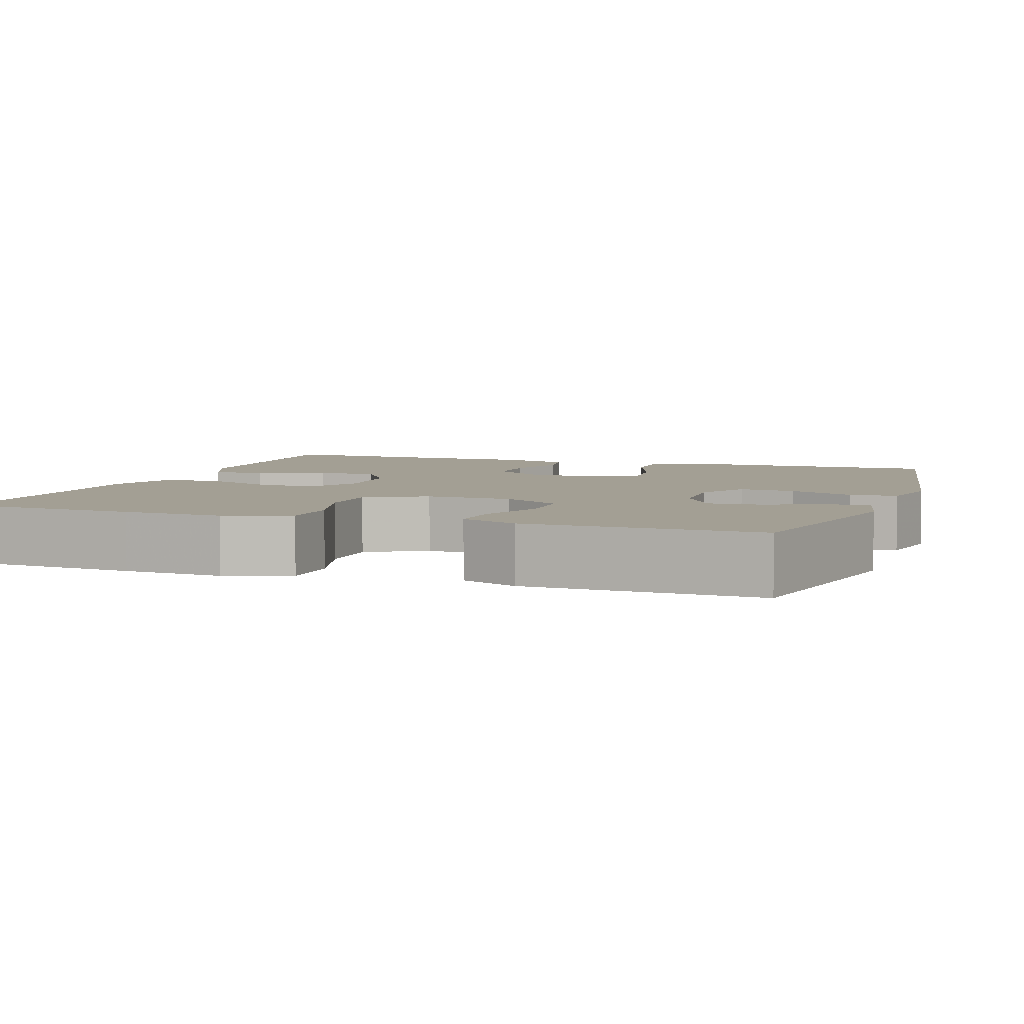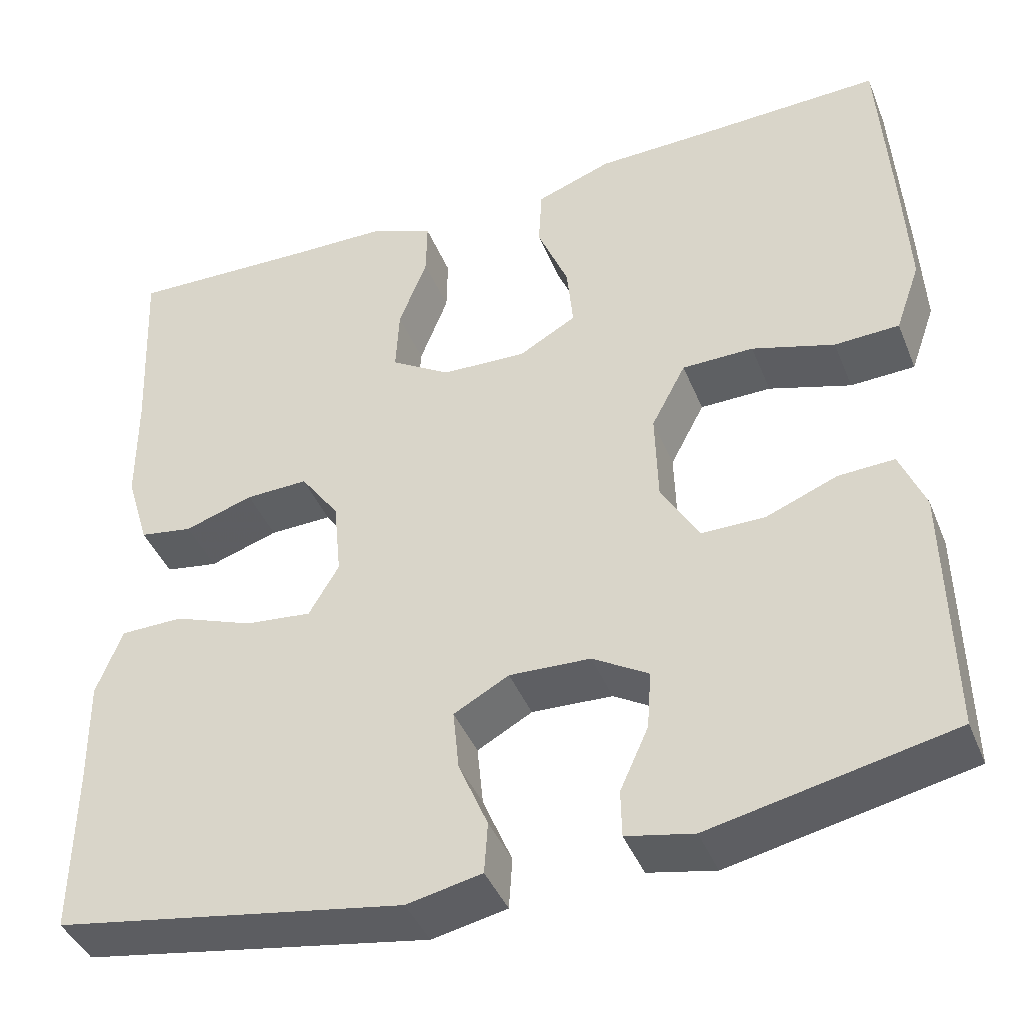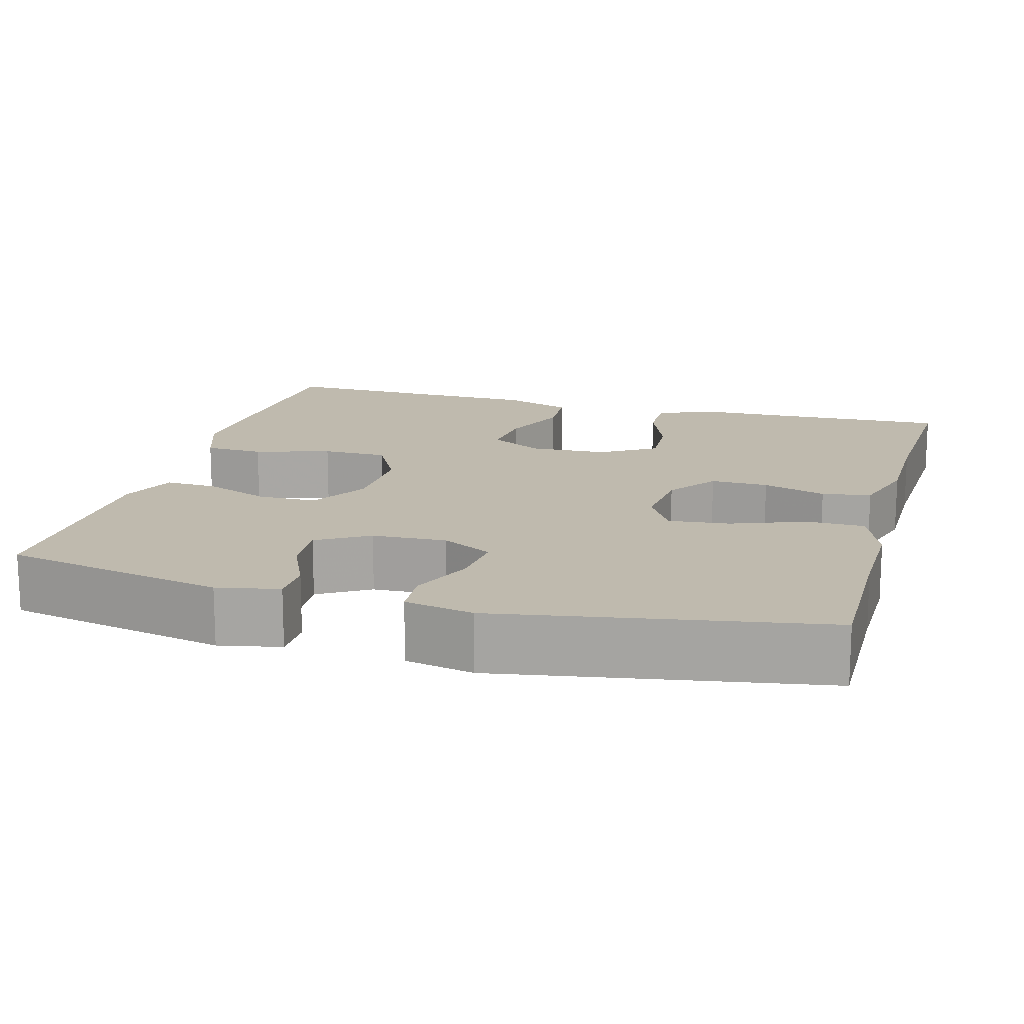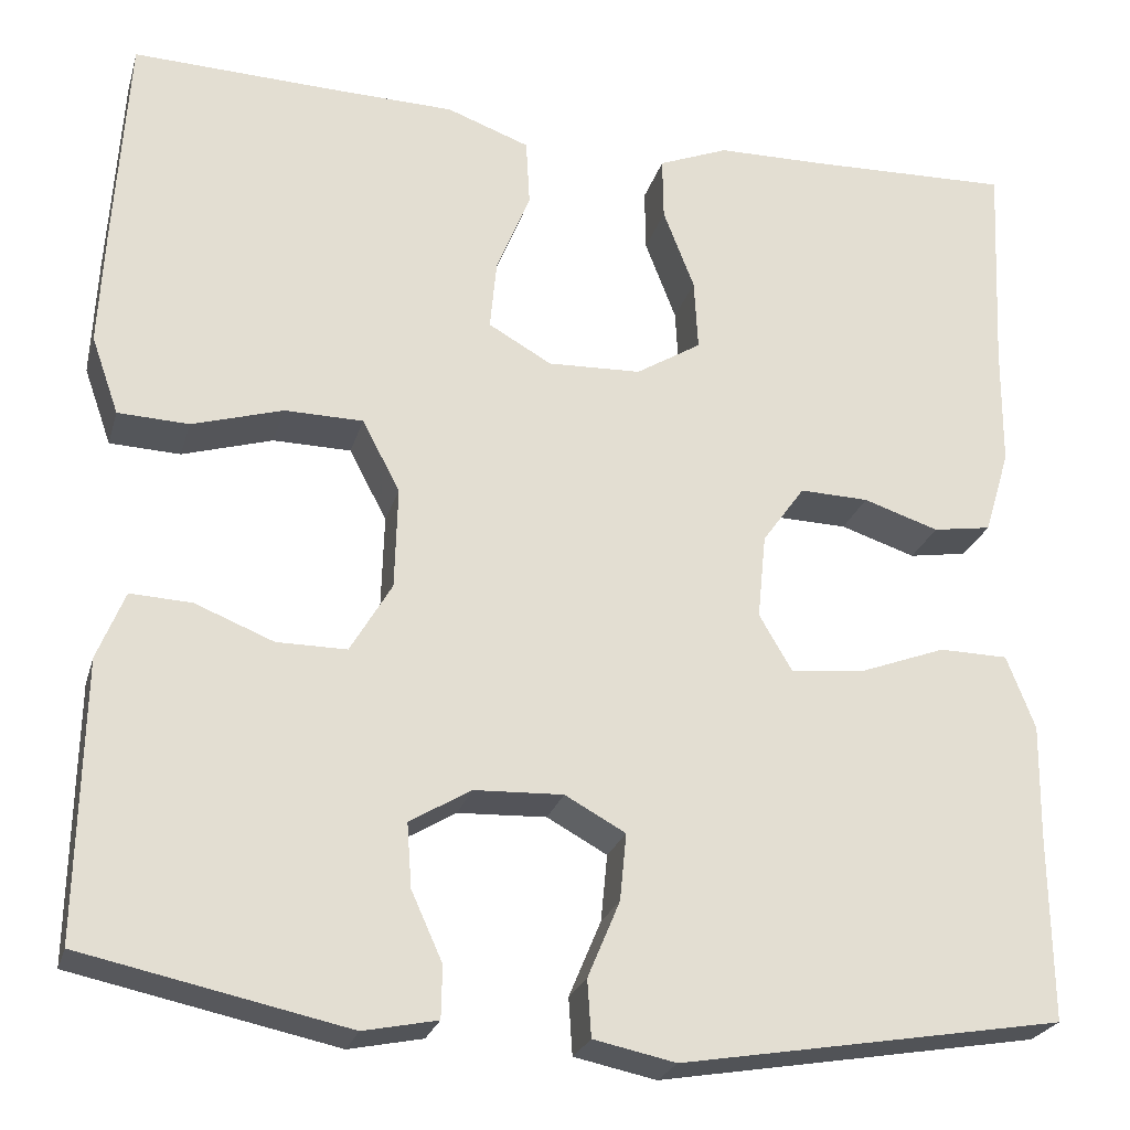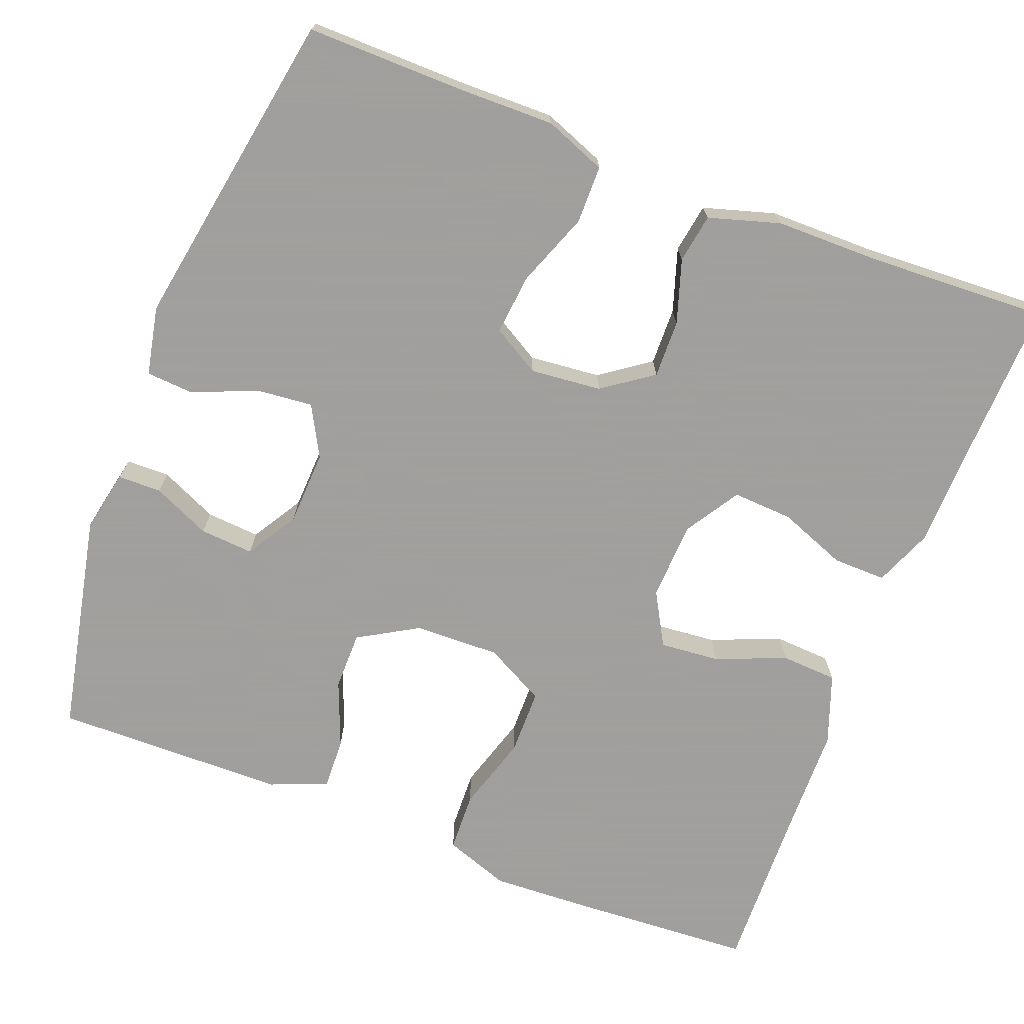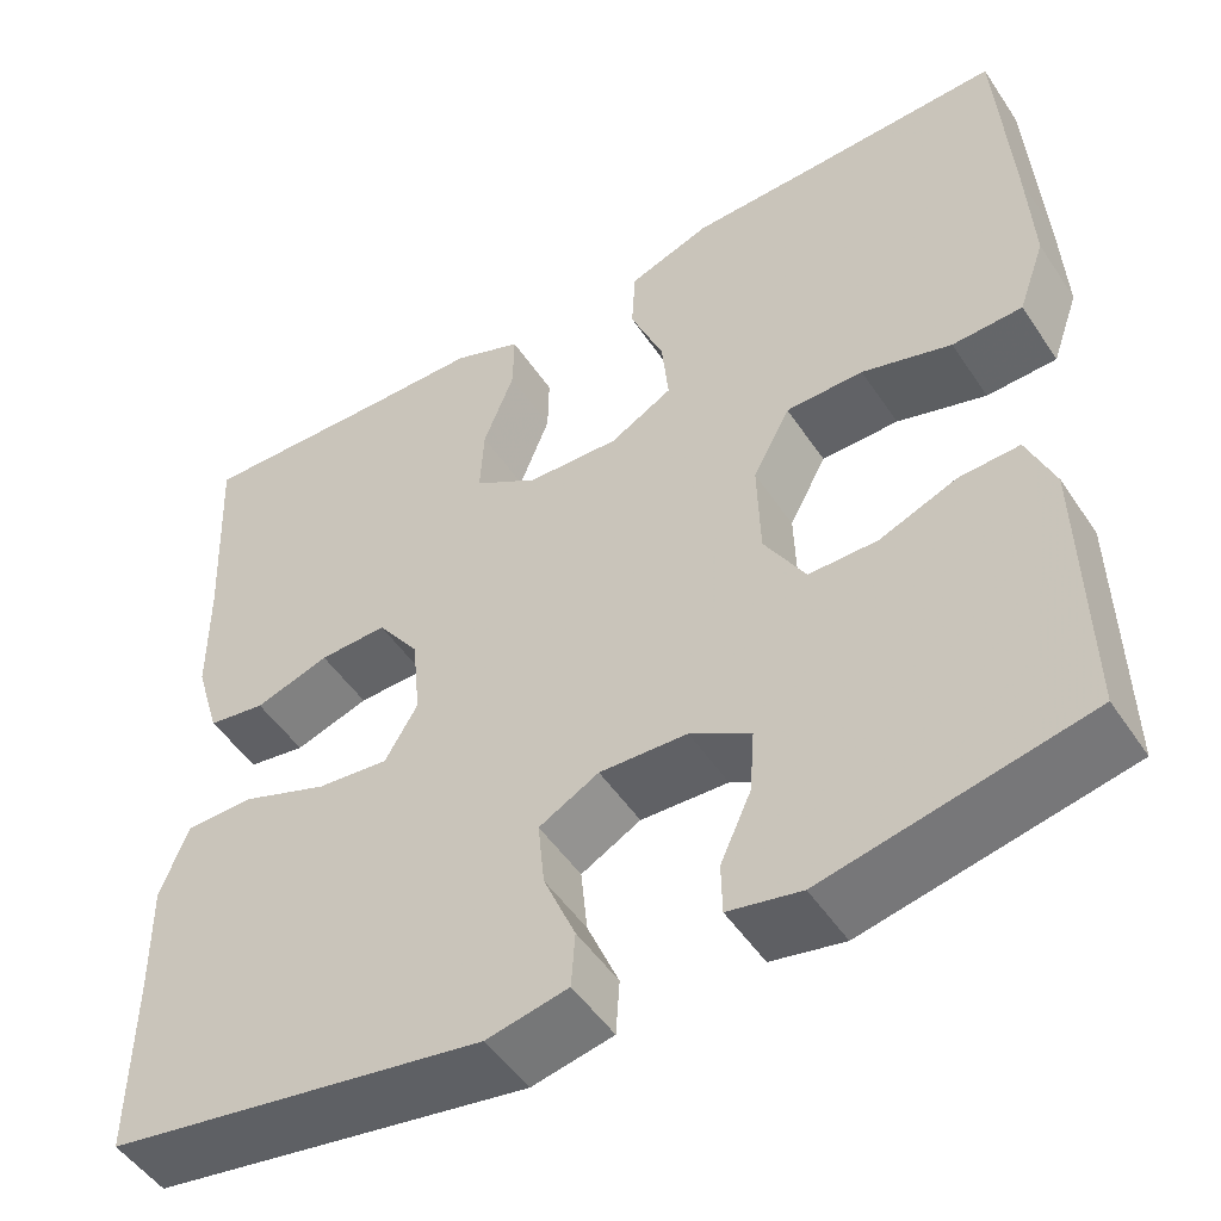
<metadata>
{"format":"obj","ext":"obj","renderer":"f3d","projection":"perspective","resolution":1024,"background":"white","views":[{"elev":5.3,"azim":109.2,"up":"+Y"},{"elev":-42.0,"azim":21.1,"up":"+Z"},{"elev":15.5,"azim":-164.6,"up":"+Y"},{"elev":-24.7,"azim":165.0,"up":"+Z"},{"elev":-71.5,"azim":-111.2,"up":"+Y"},{"elev":-50.3,"azim":32.6,"up":"+Z"}]}
</metadata>
<code>
v 0.5 0.07 -0.5
v 0.22 0.07 -0.559
v 0.142 0.07 -0.543
v 0.141 0.07 -0.488
v 0.174 0.07 -0.415
v 0.179 0.07 -0.347
v 0.114 0.07 -0.308
v 0.02 0.07 -0.304
v -0.044 0.07 -0.339
v -0.037 0.07 -0.41
v -0.003 0.07 -0.491
v -0.007 0.07 -0.551
v -0.094 0.07 -0.569
v -0.5 0.07 -0.5
v -0.498 0.07 -0.302
v -0.5 0.07 -0.18
v -0.47 0.07 -0.102
v -0.397 0.07 -0.101
v -0.304 0.07 -0.136
v -0.227 0.07 -0.144
v -0.192 0.07 -0.084
v -0.201 0.07 0.006
v -0.246 0.07 0.069
v -0.319 0.07 0.067
v -0.399 0.07 0.041
v -0.461 0.07 0.051
v -0.488 0.07 0.141
v -0.489 0.07 0.273
v -0.5 0.07 0.5
v -0.285 0.07 0.493
v -0.168 0.07 0.491
v -0.094 0.07 0.461
v -0.095 0.07 0.394
v -0.128 0.07 0.308
v -0.132 0.07 0.232
v -0.063 0.07 0.189
v 0.036 0.07 0.185
v 0.103 0.07 0.223
v 0.096 0.07 0.298
v 0.06 0.07 0.387
v 0.064 0.07 0.458
v 0.152 0.07 0.49
v 0.288 0.07 0.493
v 0.5 0.07 0.5
v 0.514 0.07 0.271
v 0.52 0.07 0.145
v 0.491 0.07 0.063
v 0.416 0.07 0.06
v 0.32 0.07 0.089
v 0.237 0.07 0.088
v 0.197 0.07 0.012
v 0.2 0.07 -0.096
v 0.244 0.07 -0.171
v 0.318 0.07 -0.171
v 0.401 0.07 -0.138
v 0.466 0.07 -0.135
v 0.495 0.07 -0.207
v 0.497 0.07 -0.322
v 0.5 0 -0.5
v 0.22 0 -0.559
v 0.142 0 -0.543
v 0.141 0 -0.488
v 0.174 0 -0.415
v 0.179 0 -0.347
v 0.114 0 -0.308
v 0.02 0 -0.304
v -0.044 0 -0.339
v -0.037 0 -0.41
v -0.003 0 -0.491
v -0.007 0 -0.551
v -0.094 0 -0.569
v -0.5 0 -0.5
v -0.498 0 -0.302
v -0.5 0 -0.18
v -0.47 0 -0.102
v -0.397 0 -0.101
v -0.304 0 -0.136
v -0.227 0 -0.144
v -0.192 0 -0.084
v -0.201 0 0.006
v -0.246 0 0.069
v -0.319 0 0.067
v -0.399 0 0.041
v -0.461 0 0.051
v -0.488 0 0.141
v -0.489 0 0.273
v -0.5 0 0.5
v -0.285 0 0.493
v -0.168 0 0.491
v -0.094 0 0.461
v -0.095 0 0.394
v -0.128 0 0.308
v -0.132 0 0.232
v -0.063 0 0.189
v 0.036 0 0.185
v 0.103 0 0.223
v 0.096 0 0.298
v 0.06 0 0.387
v 0.064 0 0.458
v 0.152 0 0.49
v 0.288 0 0.493
v 0.5 0 0.5
v 0.514 0 0.271
v 0.52 0 0.145
v 0.491 0 0.063
v 0.416 0 0.06
v 0.32 0 0.089
v 0.237 0 0.088
v 0.197 0 0.012
v 0.2 0 -0.096
v 0.244 0 -0.171
v 0.318 0 -0.171
v 0.401 0 -0.138
v 0.466 0 -0.135
v 0.495 0 -0.207
v 0.497 0 -0.322
f 3 4 5
f 2 3 5
f 1 2 5
f 58 1 5
f 57 58 5
f 56 57 5
f 55 56 5
f 54 55 5
f 53 54 5 6
f 52 53 6 7
f 51 52 7 8
f 50 51 8 9
f 47 48 49
f 46 47 49
f 45 46 49
f 44 45 49
f 43 44 49
f 43 49 50
f 42 43 50
f 41 42 50
f 40 41 50
f 39 40 50
f 38 39 50
f 37 38 50 9
f 32 33 34
f 31 32 34
f 30 31 34
f 30 34 35
f 29 30 35
f 28 29 35
f 28 35 36
f 27 28 36
f 26 27 36
f 25 26 36
f 24 25 36
f 17 18 19
f 16 17 19
f 15 16 19
f 15 19 20
f 14 15 20
f 13 14 20
f 12 13 20
f 11 12 20
f 10 11 20
f 9 10 20 21
f 23 24 36 37
f 22 23 37
f 9 21 22 37
f 63 62 61
f 63 61 60
f 63 60 59
f 63 59 116
f 63 116 115
f 63 115 114
f 63 114 113
f 63 113 112
f 64 63 112 111
f 65 64 111 110
f 66 65 110 109
f 67 66 109 108
f 107 106 105
f 107 105 104
f 107 104 103
f 107 103 102
f 107 102 101
f 108 107 101
f 108 101 100
f 108 100 99
f 108 99 98
f 108 98 97
f 108 97 96
f 67 108 96 95
f 92 91 90
f 92 90 89
f 92 89 88
f 93 92 88
f 93 88 87
f 93 87 86
f 94 93 86
f 94 86 85
f 94 85 84
f 94 84 83
f 94 83 82
f 77 76 75
f 77 75 74
f 77 74 73
f 78 77 73
f 78 73 72
f 78 72 71
f 78 71 70
f 78 70 69
f 78 69 68
f 79 78 68 67
f 95 94 82 81
f 95 81 80
f 95 80 79 67
f 1 59 60 2
f 2 60 61 3
f 3 61 62 4
f 4 62 63 5
f 5 63 64 6
f 6 64 65 7
f 7 65 66 8
f 8 66 67 9
f 9 67 68 10
f 10 68 69 11
f 11 69 70 12
f 12 70 71 13
f 13 71 72 14
f 14 72 73 15
f 15 73 74 16
f 16 74 75 17
f 17 75 76 18
f 18 76 77 19
f 19 77 78 20
f 20 78 79 21
f 21 79 80 22
f 22 80 81 23
f 23 81 82 24
f 24 82 83 25
f 25 83 84 26
f 26 84 85 27
f 27 85 86 28
f 28 86 87 29
f 29 87 88 30
f 30 88 89 31
f 31 89 90 32
f 32 90 91 33
f 33 91 92 34
f 34 92 93 35
f 35 93 94 36
f 36 94 95 37
f 37 95 96 38
f 38 96 97 39
f 39 97 98 40
f 40 98 99 41
f 41 99 100 42
f 42 100 101 43
f 43 101 102 44
f 44 102 103 45
f 45 103 104 46
f 46 104 105 47
f 47 105 106 48
f 48 106 107 49
f 49 107 108 50
f 50 108 109 51
f 51 109 110 52
f 52 110 111 53
f 53 111 112 54
f 54 112 113 55
f 55 113 114 56
f 56 114 115 57
f 57 115 116 58
f 58 116 59 1

</code>
